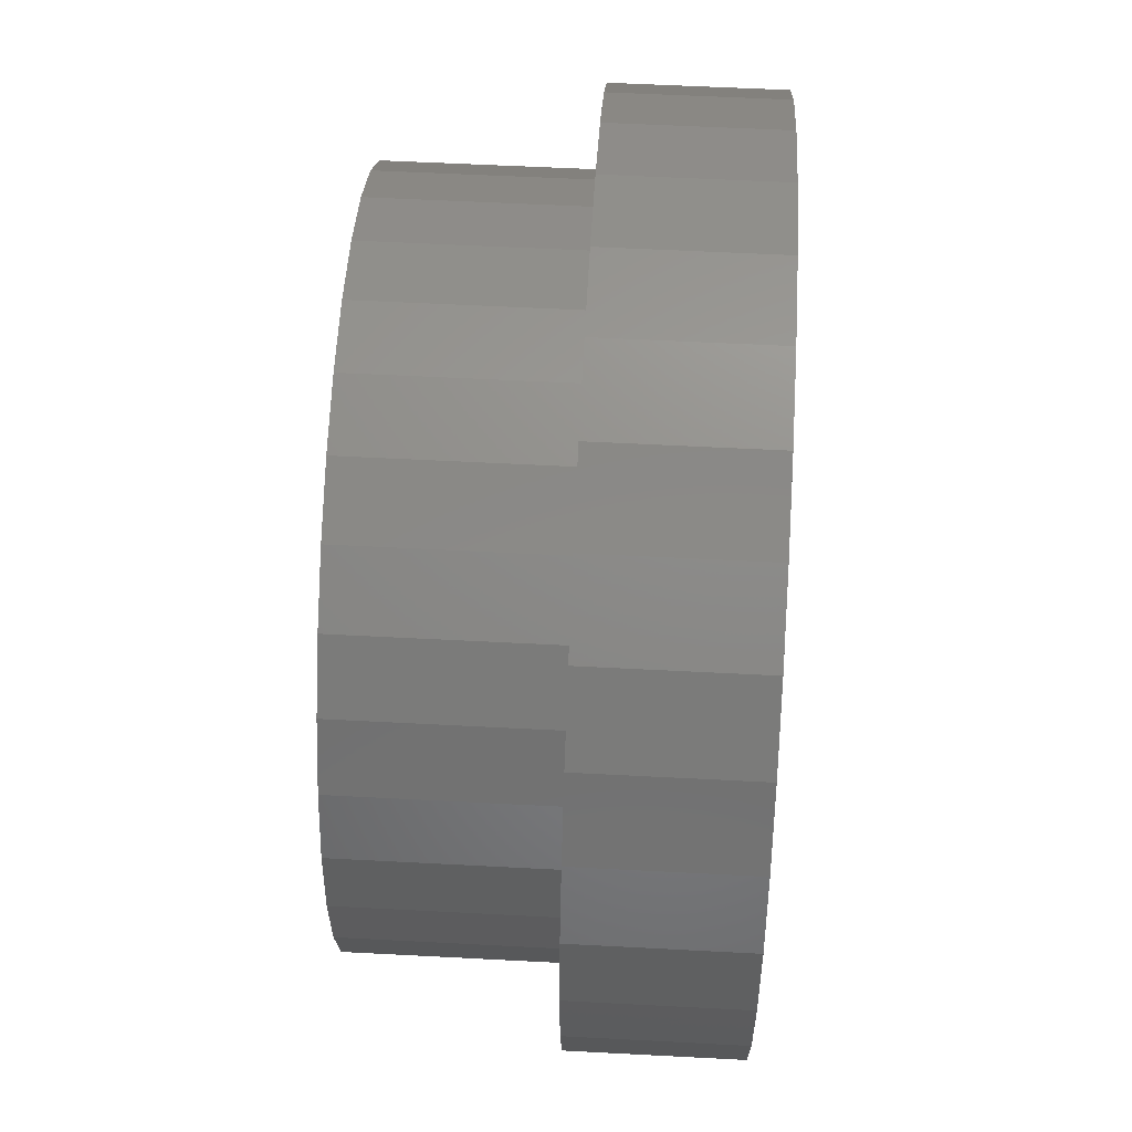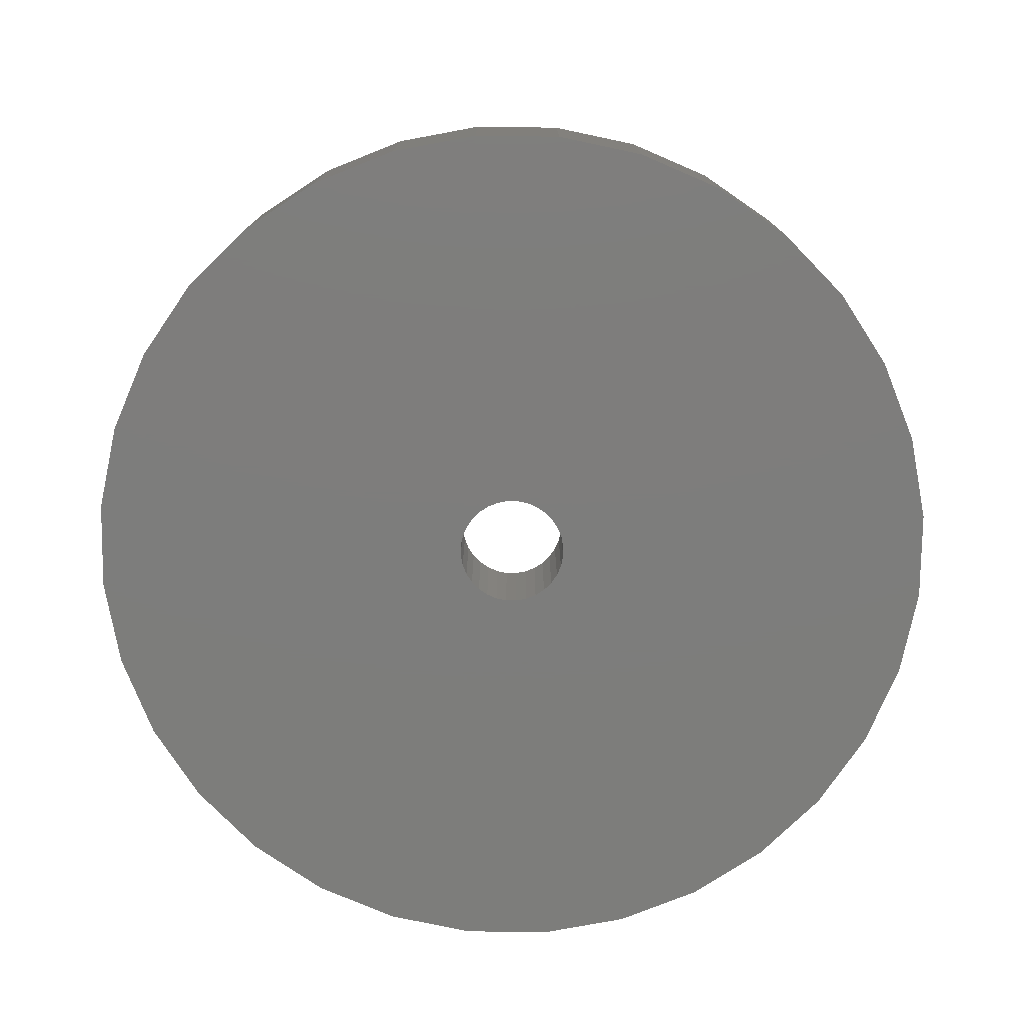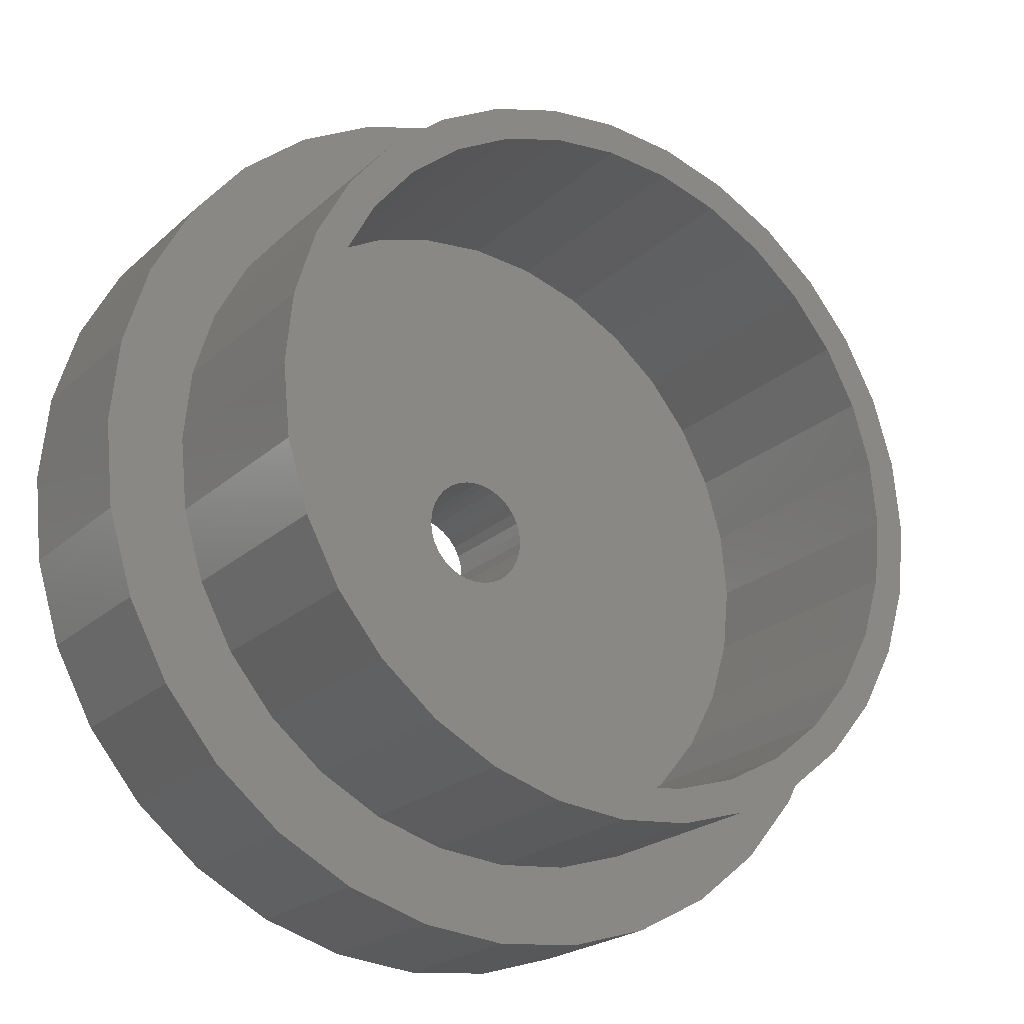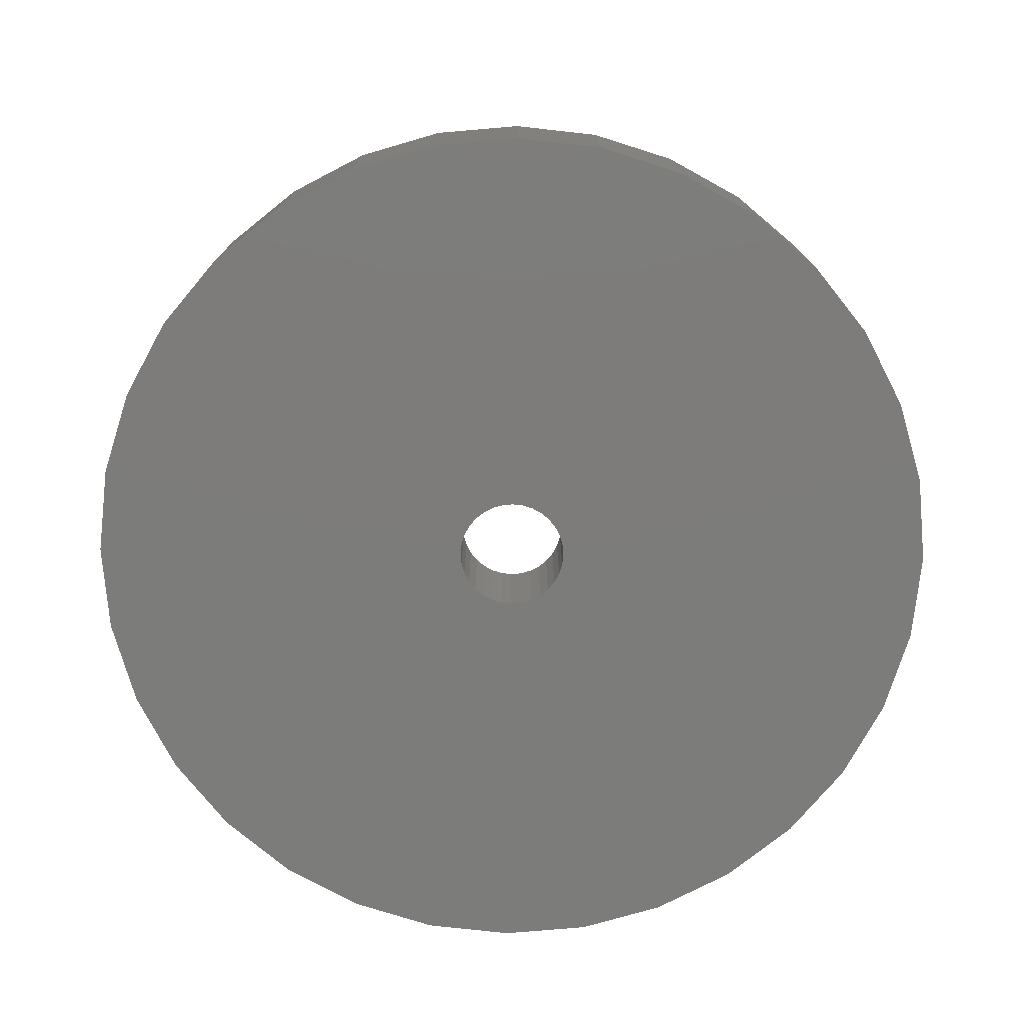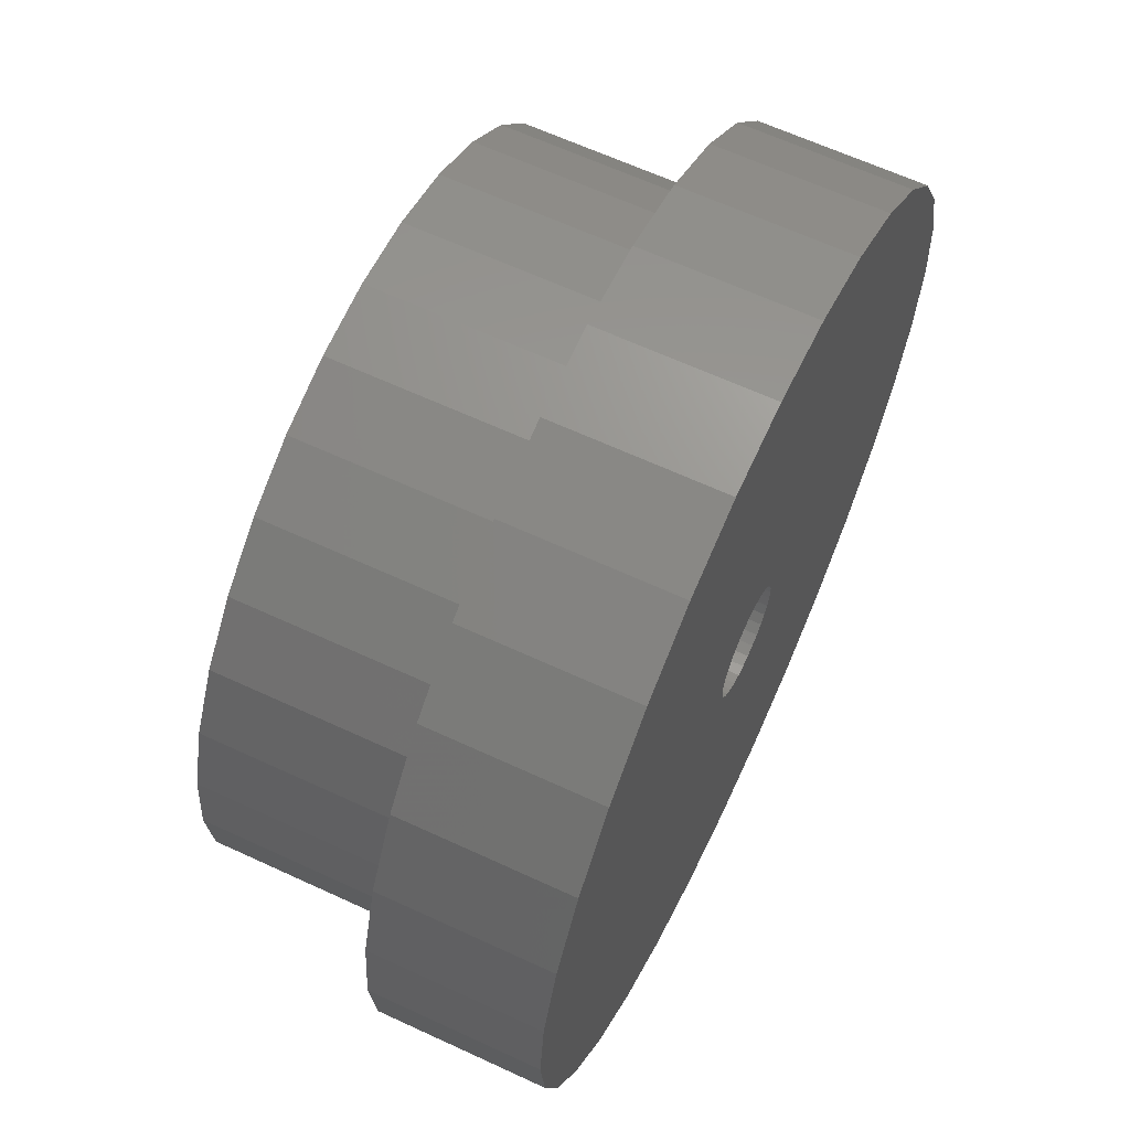
<metadata>
{"format":"stl","ext":"stl","renderer":"f3d","projection":"perspective","resolution":1024,"background":"white","views":[{"elev":54.9,"azim":93.2,"up":"+Y"},{"elev":-76.8,"azim":-17.6,"up":"+Z"},{"elev":-22.1,"azim":-33.5,"up":"+Y"},{"elev":-75.7,"azim":-113.2,"up":"+Z"},{"elev":63.8,"azim":115.1,"up":"+Y"}]}
</metadata>
<code>
# stl→obj: 256 verts, 512 faces
v -3.34 16.79 7.725
v -3.34 16.79 17.25
v 0 17.12 17.25
v 0 17.12 7.725
v -14.67 14.67 7.725
v -17.25 11.53 7.725
v -19.17 7.941 7.725
v -16.79 -3.34 7.725
v -17.12 1.29e-06 7.725
v 16.79 3.34 7.725
v 17.12 1.653e-05 7.725
v 20.75 2.004e-05 7.725
v -16.79 3.34 7.725
v 15.82 6.551 7.725
v -15.82 6.551 7.725
v 14.23 9.511 7.725
v -14.23 9.511 7.725
v 20.35 4.048 7.725
v -12.1 12.1 7.725
v 12.1 12.1 7.725
v -9.511 14.23 7.725
v 19.17 7.941 7.725
v 9.511 14.23 7.725
v -6.551 15.82 7.725
v 17.25 11.53 7.725
v 6.551 15.82 7.725
v -11.53 17.25 7.725
v 14.67 14.67 7.725
v 3.34 16.79 7.725
v -7.941 19.17 7.725
v 11.53 17.25 7.725
v 0 20.75 7.725
v -4.048 20.35 7.725
v 7.941 19.17 7.725
v 4.048 20.35 7.725
v -6.551 15.82 17.25
v -3.043 15.3 17.25
v -1.8e-07 15.6 17.25
v 3.34 16.79 17.25
v 16.79 -3.34 7.725
v -20.35 4.048 7.725
v 15.82 -6.551 7.725
v -15.82 -6.551 7.725
v 14.23 -9.511 7.725
v -20.75 1.57e-06 7.725
v 20.35 -4.048 7.725
v -14.23 -9.511 7.725
v 12.1 -12.1 7.725
v -20.35 -4.048 7.725
v 19.17 -7.941 7.725
v -12.1 -12.1 7.725
v 9.511 -14.23 7.725
v -19.17 -7.941 7.725
v 17.25 -11.53 7.725
v -9.511 -14.23 7.725
v 6.551 -15.82 7.725
v -17.25 -11.53 7.725
v 14.67 -14.67 7.725
v -6.551 -15.82 7.725
v 3.34 -16.79 7.725
v -14.67 -14.67 7.725
v 11.53 -17.25 7.725
v -3.34 -16.79 7.725
v 5.58e-06 -17.12 7.725
v -11.53 -17.25 7.725
v 7.941 -19.17 7.725
v -7.941 -19.17 7.725
v -4.048 -20.35 7.725
v 6.76e-06 -20.75 7.725
v 4.048 -20.35 7.725
v -16.79 -3.34 17.25
v -17.12 1.29e-06 17.25
v -16.79 3.34 17.25
v -15.82 6.551 17.25
v -14.23 9.511 17.25
v -12.1 12.1 17.25
v -9.511 14.23 17.25
v 6.551 15.82 17.25
v 9.511 14.23 17.25
v 12.1 12.1 17.25
v 14.23 9.511 17.25
v 15.82 6.551 17.25
v 16.79 3.34 17.25
v 17.12 1.653e-05 17.25
v 20.75 2.004e-05 0
v 20.35 4.048 0
v 19.17 7.941 0
v 17.25 11.53 0
v 14.67 14.67 0
v 11.53 17.25 0
v 7.941 19.17 0
v 4.048 20.35 0
v 0 20.75 0
v -4.048 20.35 0
v -7.941 19.17 0
v -11.53 17.25 0
v -14.67 14.67 0
v -17.25 11.53 0
v -19.17 7.941 0
v -5.968 14.41 17.25
v 3.043 15.3 17.25
v -3.043 15.3 5.437
v -1.8e-07 15.6 5.437
v 5.58e-06 -17.12 17.25
v -3.34 -16.79 17.25
v -6.551 -15.82 17.25
v -9.511 -14.23 17.25
v -12.1 -12.1 17.25
v -14.23 -9.511 17.25
v -15.82 -6.551 17.25
v -20.35 4.048 0
v -20.75 1.57e-06 0
v -20.35 -4.048 0
v -19.17 -7.941 0
v -17.25 -11.53 0
v -14.67 -14.67 0
v -11.53 -17.25 0
v -7.941 -19.17 0
v -4.048 -20.35 0
v 6.76e-06 -20.75 0
v 4.048 -20.35 0
v 7.941 -19.17 0
v 11.53 -17.25 0
v 14.67 -14.67 0
v 17.25 -11.53 0
v 19.17 -7.941 0
v 20.35 -4.048 0
v 16.79 -3.34 17.25
v 15.82 -6.551 17.25
v 14.23 -9.511 17.25
v 12.1 -12.1 17.25
v 9.511 -14.23 17.25
v 6.551 -15.82 17.25
v 3.34 -16.79 17.25
v -15.3 -3.043 17.25
v -15.6 1.61e-06 17.25
v -15.3 3.043 17.25
v -14.41 5.968 17.25
v -12.97 8.664 17.25
v -11.03 11.03 17.25
v -8.664 12.97 17.25
v 5.968 14.41 17.25
v 8.664 12.97 17.25
v 11.03 11.03 17.25
v 12.97 8.664 17.25
v 14.41 5.968 17.25
v 15.3 3.043 17.25
v 15.6 1.549e-05 17.25
v 0 2.594 0
v -0.506 2.544 0
v 8.5e-07 -2.594 0
v 0.506 -2.544 0
v 0.506 2.544 0
v 0.9926 -2.396 0
v 0.9926 2.396 0
v 1.441 -2.157 0
v 1.441 2.157 0
v 1.834 -1.834 0
v 1.834 1.834 0
v 2.157 -1.441 0
v 2.157 1.441 0
v 2.396 -0.9926 0
v 2.396 0.9926 0
v 2.544 -0.506 0
v 2.544 0.506 0
v 2.594 2.5e-06 0
v -0.506 -2.544 0
v -0.9926 2.396 0
v -0.9926 -2.396 0
v -1.441 2.157 0
v -1.441 -2.157 0
v -1.834 1.834 0
v -1.834 -1.834 0
v -2.157 1.441 0
v -2.157 -1.441 0
v -2.396 0.9926 0
v -2.396 -0.9926 0
v -2.544 -0.506 0
v -2.544 0.506 0
v -2.594 2e-07 0
v -5.968 14.41 5.437
v 3.043 15.3 5.437
v -14.41 -5.968 5.437
v -2.544 -0.506 5.437
v -2.594 2e-07 5.437
v 15.6 1.549e-05 5.437
v 2.594 2.5e-06 5.437
v 2.544 -0.506 5.437
v -2.396 -0.9926 5.437
v 2.396 -0.9926 5.437
v -2.157 -1.441 5.437
v 2.157 -1.441 5.437
v -1.834 -1.834 5.437
v 1.834 -1.834 5.437
v -1.441 -2.157 5.437
v 1.441 -2.157 5.437
v -0.9926 -2.396 5.437
v 0.9926 -2.396 5.437
v -0.506 -2.544 5.437
v 0.506 -2.544 5.437
v 8.5e-07 -2.594 5.437
v 15.3 -3.043 5.437
v -12.97 -8.664 5.437
v -11.03 -11.03 5.437
v -8.664 -12.97 5.437
v -5.968 -14.41 5.437
v -3.043 -15.3 5.437
v 4.9e-06 -15.6 5.437
v 3.043 -15.3 5.437
v 5.968 -14.41 5.437
v 8.664 -12.97 5.437
v 11.03 -11.03 5.437
v 12.97 -8.664 5.437
v 14.41 -5.968 5.437
v 8.664 12.97 5.437
v 5.968 14.41 5.437
v 12.97 8.664 5.437
v 11.03 11.03 5.437
v 15.3 3.043 5.437
v 14.41 5.968 5.437
v -2.544 0.506 5.437
v 2.544 0.506 5.437
v -2.396 0.9926 5.437
v 2.396 0.9926 5.437
v -2.157 1.441 5.437
v 2.157 1.441 5.437
v -1.834 1.834 5.437
v 1.834 1.834 5.437
v -1.441 2.157 5.437
v 1.441 2.157 5.437
v -15.3 -3.043 5.437
v 0.9926 2.396 5.437
v -0.9926 2.396 5.437
v 0.506 2.544 5.437
v -15.6 1.61e-06 5.437
v 0 2.594 5.437
v -0.506 2.544 5.437
v -15.3 3.043 5.437
v -8.664 12.97 5.437
v -11.03 11.03 5.437
v -12.97 8.664 5.437
v -14.41 5.968 5.437
v 4.9e-06 -15.6 17.25
v -3.043 -15.3 17.25
v -5.968 -14.41 17.25
v -8.664 -12.97 17.25
v -11.03 -11.03 17.25
v -12.97 -8.664 17.25
v -14.41 -5.968 17.25
v 15.3 -3.043 17.25
v 14.41 -5.968 17.25
v 12.97 -8.664 17.25
v 11.03 -11.03 17.25
v 8.664 -12.97 17.25
v 5.968 -14.41 17.25
v 3.043 -15.3 17.25
f 1 2 3
f 3 4 1
f 5 6 7
f 8 9 7
f 10 11 12
f 9 13 7
f 14 10 12
f 13 15 7
f 16 14 12
f 15 17 7
f 16 12 18
f 17 19 7
f 20 16 18
f 19 21 7
f 20 18 22
f 21 5 7
f 23 20 22
f 21 24 5
f 23 22 25
f 24 1 5
f 26 23 25
f 1 27 5
f 26 25 28
f 1 4 27
f 29 26 28
f 4 30 27
f 29 28 31
f 4 29 30
f 32 33 30
f 34 35 32
f 29 31 34
f 29 32 30
f 29 34 32
f 2 1 24
f 24 36 2
f 3 2 37
f 37 38 3
f 4 3 39
f 39 29 4
f 12 11 40
f 8 7 41
f 12 40 42
f 43 8 41
f 12 42 44
f 43 41 45
f 46 12 44
f 47 43 45
f 46 44 48
f 47 45 49
f 50 46 48
f 51 47 49
f 50 48 52
f 51 49 53
f 54 50 52
f 55 51 53
f 54 52 56
f 55 53 57
f 58 54 56
f 59 55 57
f 58 56 60
f 59 57 61
f 62 58 60
f 63 59 61
f 62 60 64
f 63 61 65
f 66 62 64
f 63 65 64
f 65 67 68
f 68 69 70
f 70 66 64
f 65 68 64
f 68 70 64
f 8 71 72
f 72 9 8
f 9 72 73
f 73 13 9
f 13 73 74
f 74 15 13
f 15 74 75
f 75 17 15
f 17 75 76
f 76 19 17
f 19 76 77
f 77 21 19
f 21 77 36
f 36 24 21
f 29 39 78
f 78 26 29
f 26 78 79
f 79 23 26
f 23 79 80
f 80 20 23
f 20 80 81
f 81 16 20
f 16 81 82
f 82 14 16
f 14 82 83
f 83 10 14
f 10 83 84
f 84 11 10
f 12 85 86
f 86 18 12
f 18 86 87
f 87 22 18
f 22 87 88
f 88 25 22
f 25 88 89
f 89 28 25
f 28 89 90
f 90 31 28
f 31 90 91
f 91 34 31
f 34 91 92
f 92 35 34
f 35 92 93
f 93 32 35
f 32 93 94
f 94 33 32
f 33 94 95
f 95 30 33
f 30 95 96
f 96 27 30
f 27 96 97
f 97 5 27
f 5 97 98
f 98 6 5
f 6 98 99
f 99 7 6
f 2 36 100
f 100 37 2
f 39 3 38
f 38 101 39
f 38 37 102
f 102 103 38
f 64 104 105
f 105 63 64
f 63 105 106
f 106 59 63
f 59 106 107
f 107 55 59
f 55 107 108
f 108 51 55
f 51 108 109
f 109 47 51
f 47 109 110
f 110 43 47
f 43 110 71
f 71 8 43
f 7 99 111
f 111 41 7
f 41 111 112
f 112 45 41
f 45 112 113
f 113 49 45
f 49 113 114
f 114 53 49
f 53 114 115
f 115 57 53
f 57 115 116
f 116 61 57
f 61 116 117
f 117 65 61
f 65 117 118
f 118 67 65
f 67 118 119
f 119 68 67
f 68 119 120
f 120 69 68
f 69 120 121
f 121 70 69
f 70 121 122
f 122 66 70
f 66 122 123
f 123 62 66
f 62 123 124
f 124 58 62
f 58 124 125
f 125 54 58
f 54 125 126
f 126 50 54
f 50 126 127
f 127 46 50
f 46 127 85
f 85 12 46
f 11 84 128
f 128 40 11
f 40 128 129
f 129 42 40
f 42 129 130
f 130 44 42
f 44 130 131
f 131 48 44
f 48 131 132
f 132 52 48
f 52 132 133
f 133 56 52
f 56 133 134
f 134 60 56
f 60 134 104
f 104 64 60
f 72 71 135
f 135 136 72
f 73 72 136
f 136 137 73
f 74 73 137
f 137 138 74
f 75 74 138
f 138 139 75
f 76 75 139
f 139 140 76
f 77 76 140
f 140 141 77
f 36 77 141
f 141 100 36
f 78 39 101
f 101 142 78
f 79 78 142
f 142 143 79
f 80 79 143
f 143 144 80
f 81 80 144
f 144 145 81
f 82 81 145
f 145 146 82
f 83 82 146
f 146 147 83
f 84 83 147
f 147 148 84
f 92 149 150
f 120 151 152
f 92 153 149
f 120 152 154
f 92 155 153
f 120 154 156
f 92 157 155
f 120 156 158
f 92 159 157
f 120 158 160
f 92 161 159
f 120 160 162
f 92 163 161
f 120 162 164
f 92 165 163
f 121 120 164
f 92 166 165
f 121 164 166
f 123 122 121
f 125 124 123
f 127 126 125
f 86 85 127
f 88 87 86
f 90 89 88
f 92 91 90
f 92 121 166
f 125 123 121
f 86 127 125
f 90 88 86
f 92 90 121
f 86 125 121
f 90 86 121
f 93 95 94
f 97 96 95
f 99 98 97
f 112 111 99
f 114 113 112
f 116 115 114
f 118 117 116
f 120 119 118
f 167 151 120
f 92 150 168
f 169 167 120
f 92 168 170
f 171 169 120
f 92 170 172
f 173 171 120
f 92 172 174
f 175 173 120
f 92 174 176
f 177 175 120
f 93 92 176
f 178 177 120
f 93 176 179
f 178 120 118
f 93 179 95
f 180 178 118
f 179 180 95
f 99 97 95
f 114 112 99
f 118 116 114
f 180 118 95
f 114 99 95
f 118 114 95
f 37 100 181
f 181 102 37
f 101 38 103
f 103 182 101
f 183 184 185
f 186 187 188
f 183 189 184
f 186 188 190
f 183 191 189
f 186 190 192
f 183 193 191
f 186 192 194
f 183 195 193
f 186 194 196
f 183 197 195
f 186 196 198
f 183 199 197
f 186 198 200
f 183 201 199
f 202 186 200
f 183 200 201
f 183 203 204
f 204 205 206
f 206 207 208
f 208 209 210
f 210 211 212
f 212 213 214
f 214 202 200
f 183 204 200
f 204 206 208
f 208 210 212
f 212 214 200
f 204 208 200
f 208 212 200
f 102 182 103
f 215 216 182
f 217 218 215
f 219 220 217
f 187 186 219
f 183 185 221
f 222 187 219
f 183 221 223
f 224 222 219
f 183 223 225
f 226 224 219
f 183 225 227
f 228 226 219
f 183 227 229
f 230 228 219
f 231 183 229
f 232 230 219
f 231 229 233
f 234 232 219
f 235 231 233
f 236 234 219
f 235 233 237
f 236 219 217
f 238 235 237
f 237 236 217
f 217 215 182
f 102 181 182
f 181 239 240
f 240 241 242
f 242 238 237
f 237 217 182
f 181 240 182
f 240 242 237
f 240 237 182
f 105 104 243
f 243 244 105
f 106 105 244
f 244 245 106
f 107 106 245
f 245 246 107
f 108 107 246
f 246 247 108
f 109 108 247
f 247 248 109
f 110 109 248
f 248 249 110
f 71 110 249
f 249 135 71
f 128 84 148
f 148 250 128
f 129 128 250
f 250 251 129
f 130 129 251
f 251 252 130
f 131 130 252
f 252 253 131
f 132 131 253
f 253 254 132
f 133 132 254
f 254 255 133
f 134 133 255
f 255 256 134
f 104 134 256
f 256 243 104
f 136 135 231
f 231 235 136
f 137 136 235
f 235 238 137
f 138 137 238
f 238 242 138
f 139 138 242
f 242 241 139
f 140 139 241
f 241 240 140
f 141 140 240
f 240 239 141
f 100 141 239
f 239 181 100
f 142 101 182
f 182 216 142
f 143 142 216
f 216 215 143
f 144 143 215
f 215 218 144
f 145 144 218
f 218 217 145
f 146 145 217
f 217 220 146
f 147 146 220
f 220 219 147
f 148 147 219
f 219 186 148
f 135 249 183
f 183 231 135
f 249 248 203
f 203 183 249
f 248 247 204
f 204 203 248
f 247 246 205
f 205 204 247
f 246 245 206
f 206 205 246
f 245 244 207
f 207 206 245
f 244 243 208
f 208 207 244
f 243 256 209
f 209 208 243
f 256 255 210
f 210 209 256
f 255 254 211
f 211 210 255
f 254 253 212
f 212 211 254
f 253 252 213
f 213 212 253
f 252 251 214
f 214 213 252
f 251 250 202
f 202 214 251
f 250 148 186
f 186 202 250
f 236 237 150
f 150 149 236
f 234 236 149
f 149 153 234
f 237 233 168
f 168 150 237
f 232 234 153
f 153 155 232
f 233 229 170
f 170 168 233
f 230 232 155
f 155 157 230
f 229 227 172
f 172 170 229
f 228 230 157
f 157 159 228
f 227 225 174
f 174 172 227
f 226 228 159
f 159 161 226
f 225 223 176
f 176 174 225
f 224 226 161
f 161 163 224
f 223 221 179
f 179 176 223
f 222 224 163
f 163 165 222
f 221 185 180
f 180 179 221
f 187 222 165
f 165 166 187
f 185 184 178
f 178 180 185
f 188 187 166
f 166 164 188
f 184 189 177
f 177 178 184
f 190 188 164
f 164 162 190
f 189 191 175
f 175 177 189
f 192 190 162
f 162 160 192
f 191 193 173
f 173 175 191
f 194 192 160
f 160 158 194
f 193 195 171
f 171 173 193
f 196 194 158
f 158 156 196
f 195 197 169
f 169 171 195
f 198 196 156
f 156 154 198
f 197 199 167
f 167 169 197
f 200 198 154
f 154 152 200
f 199 201 151
f 151 167 199
f 201 200 152
f 152 151 201

</code>
